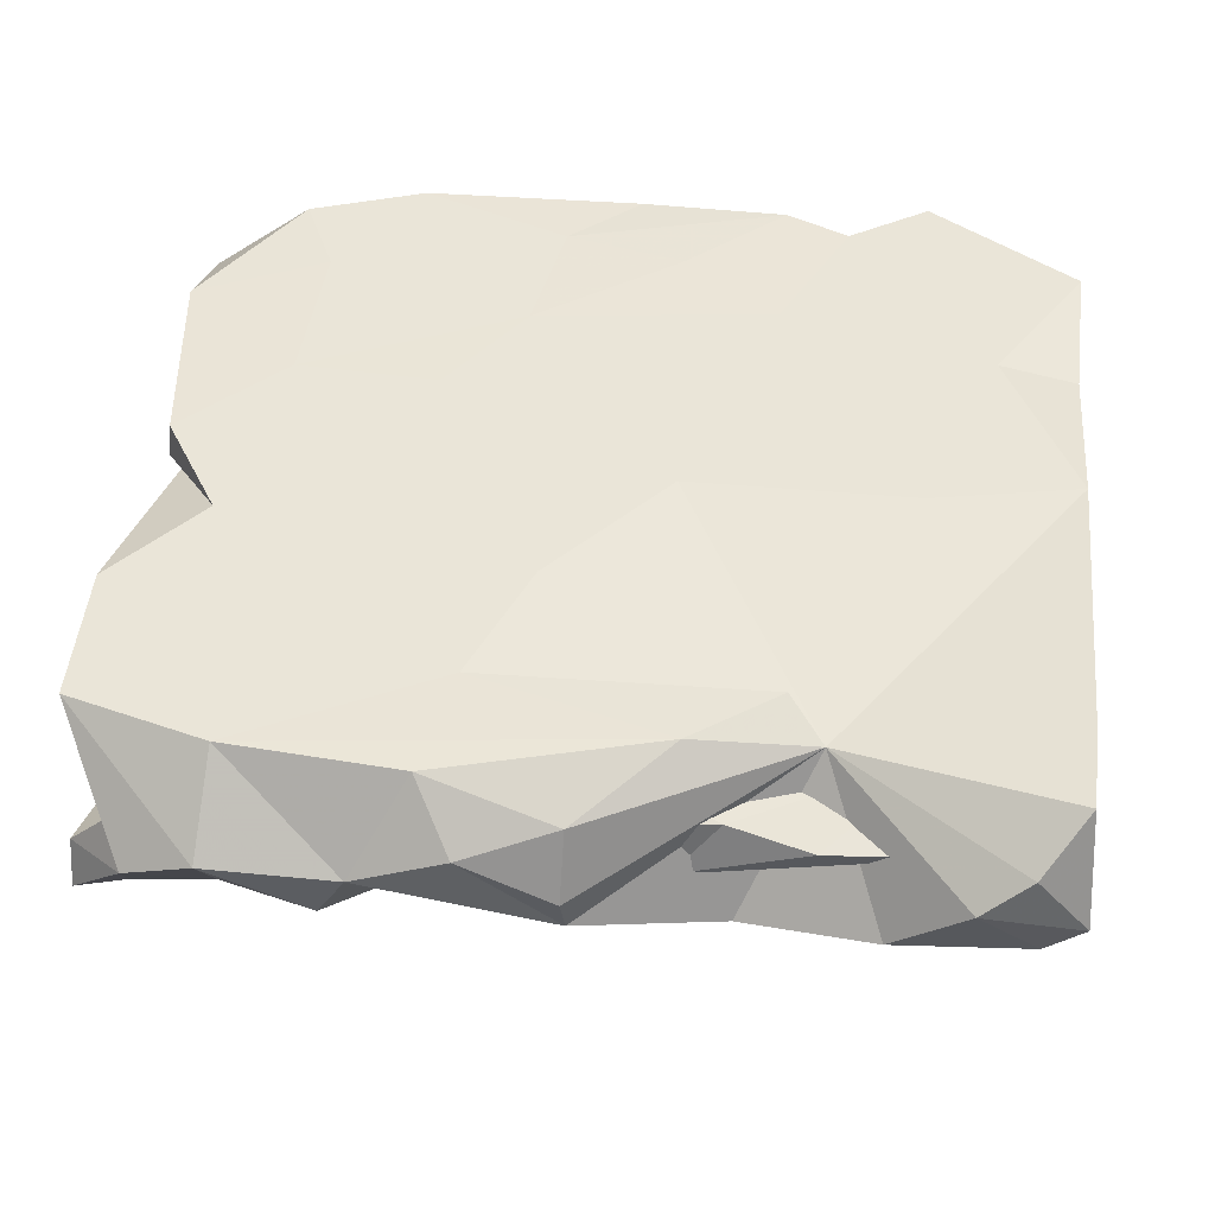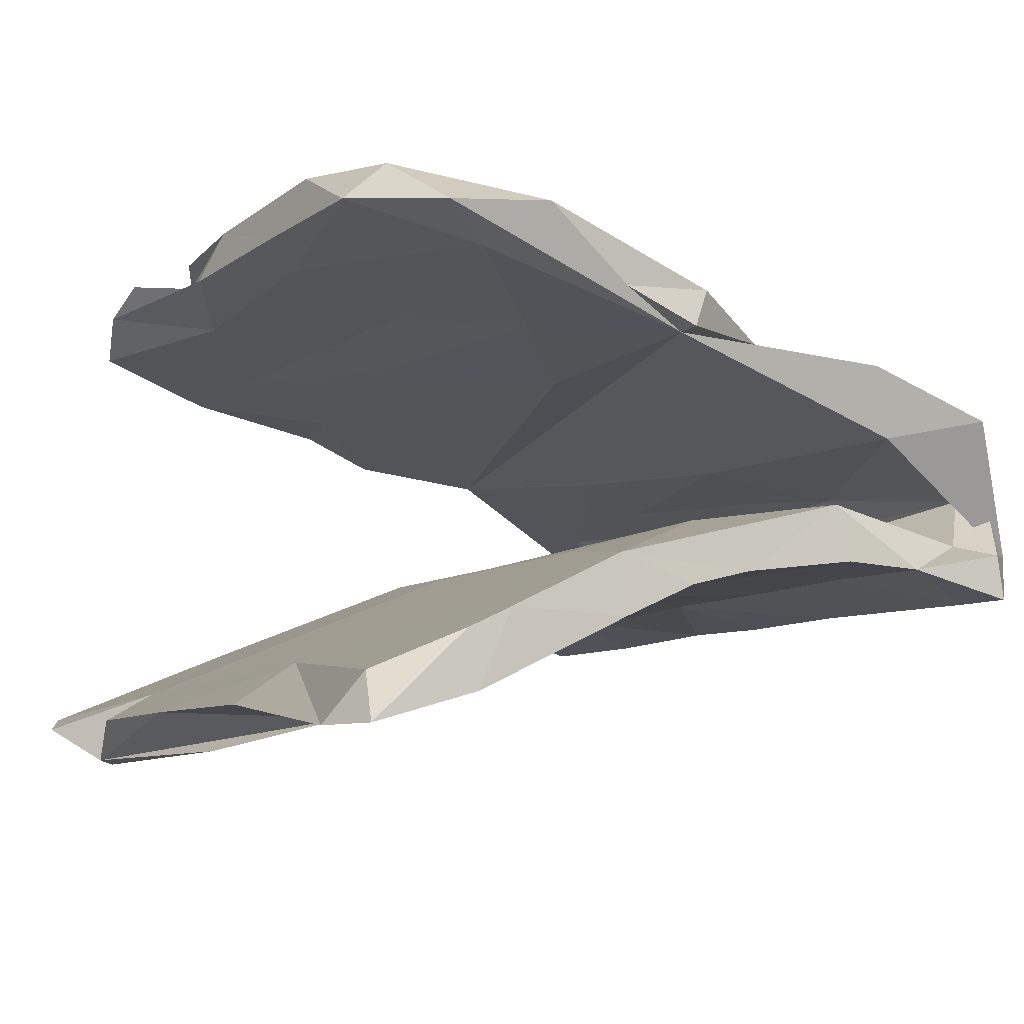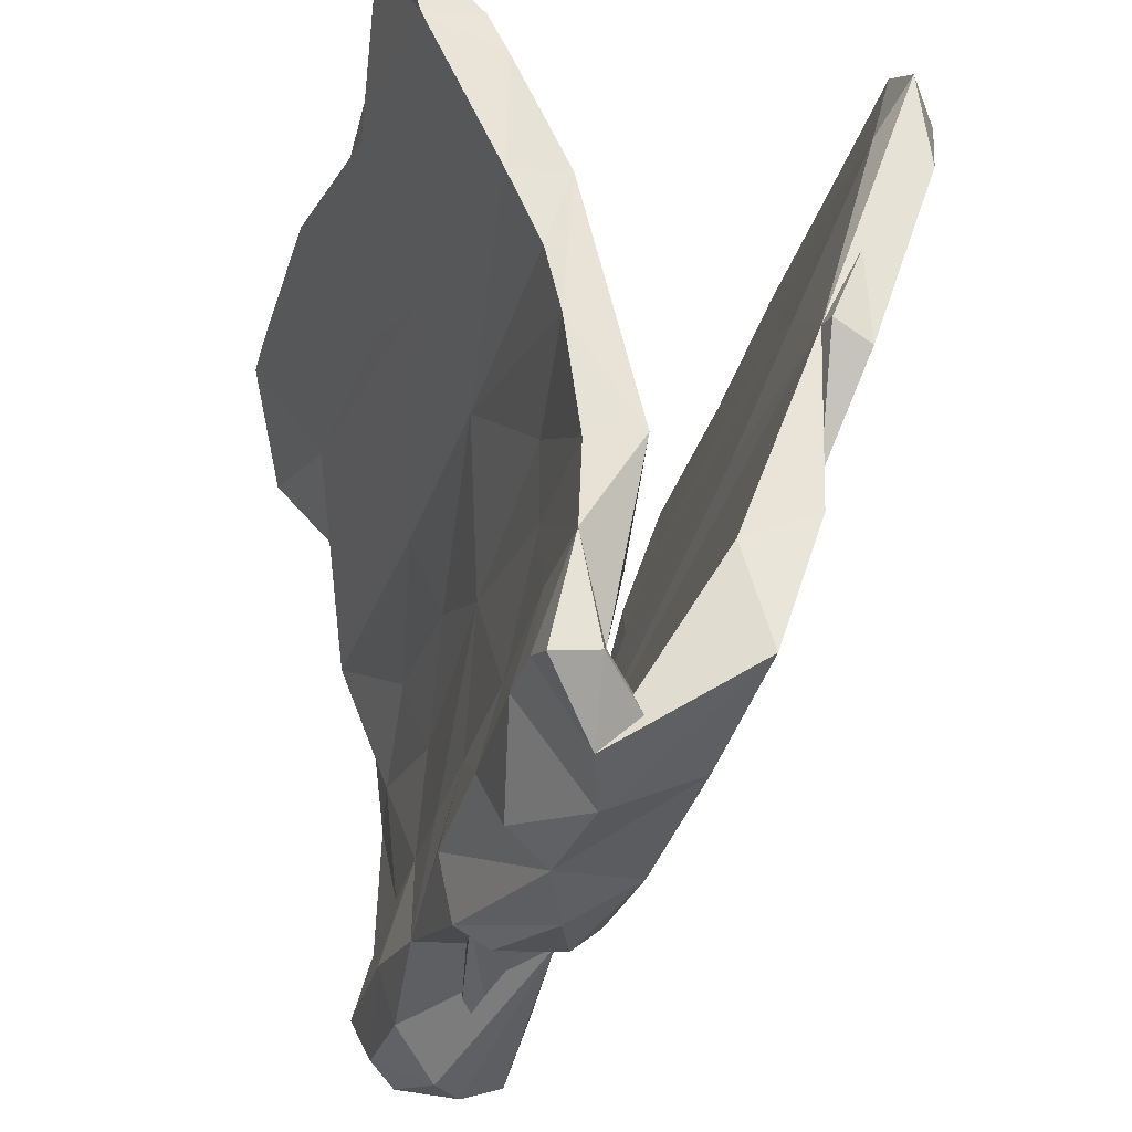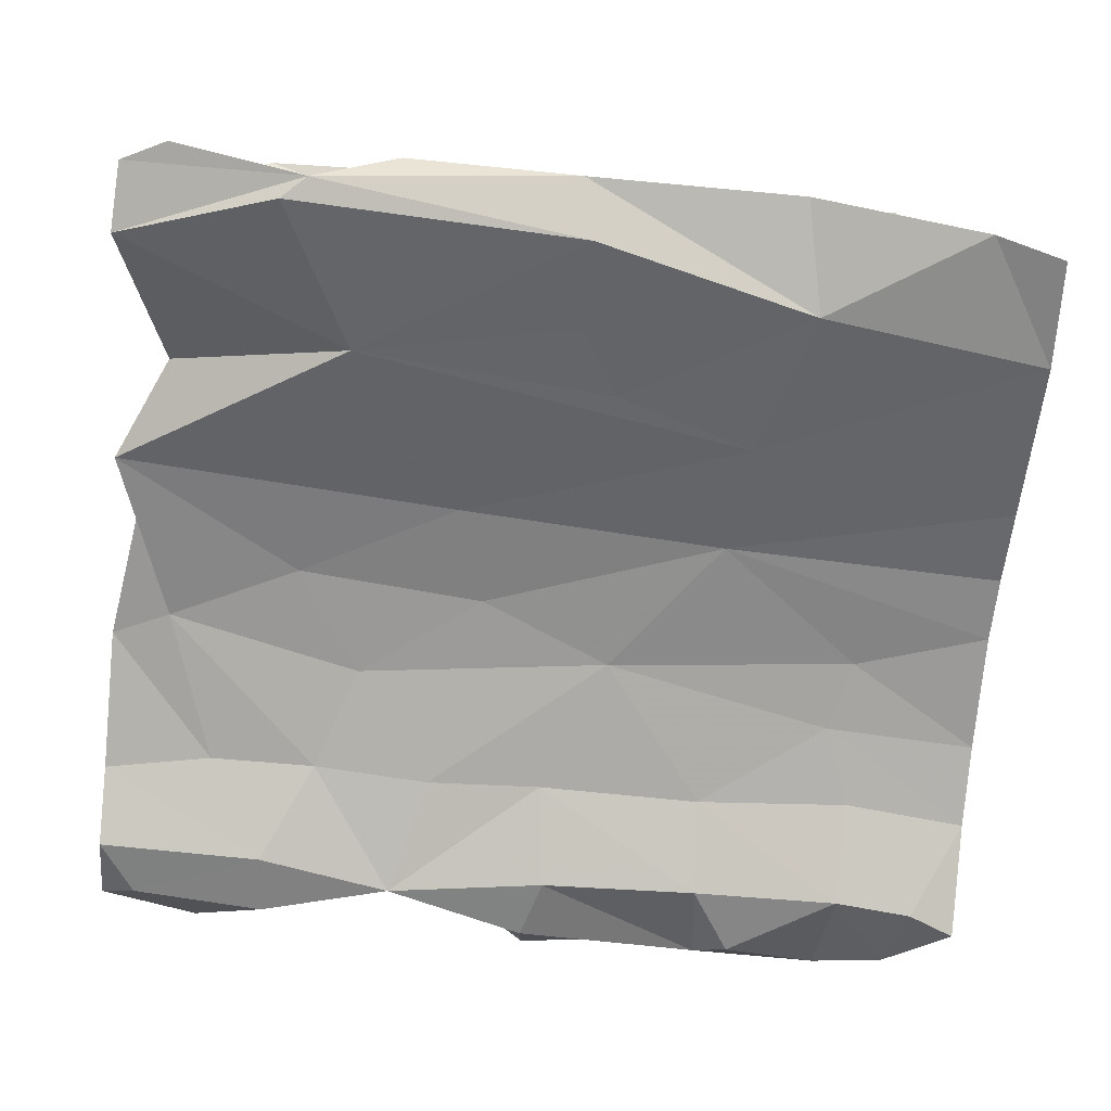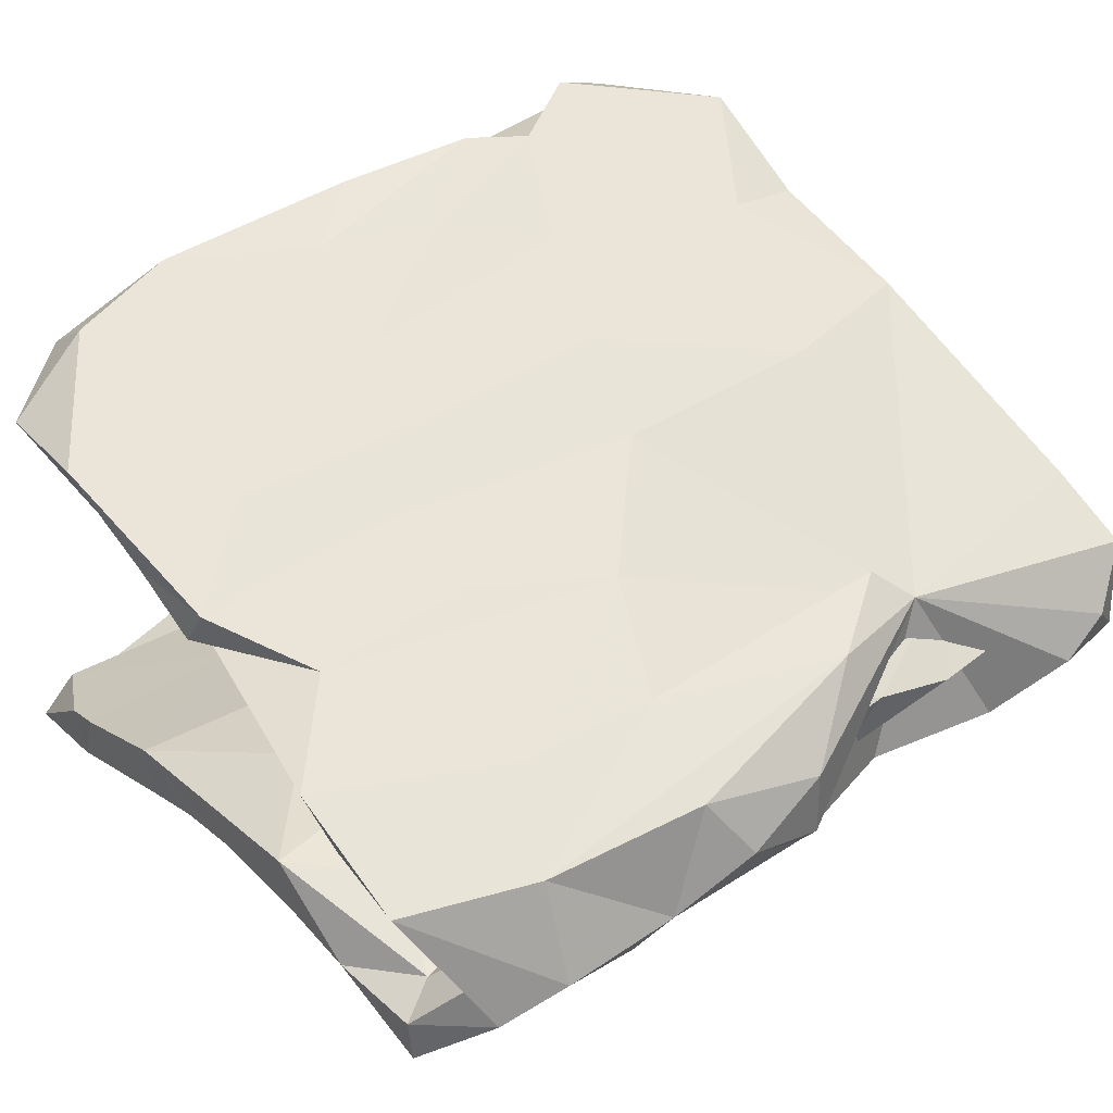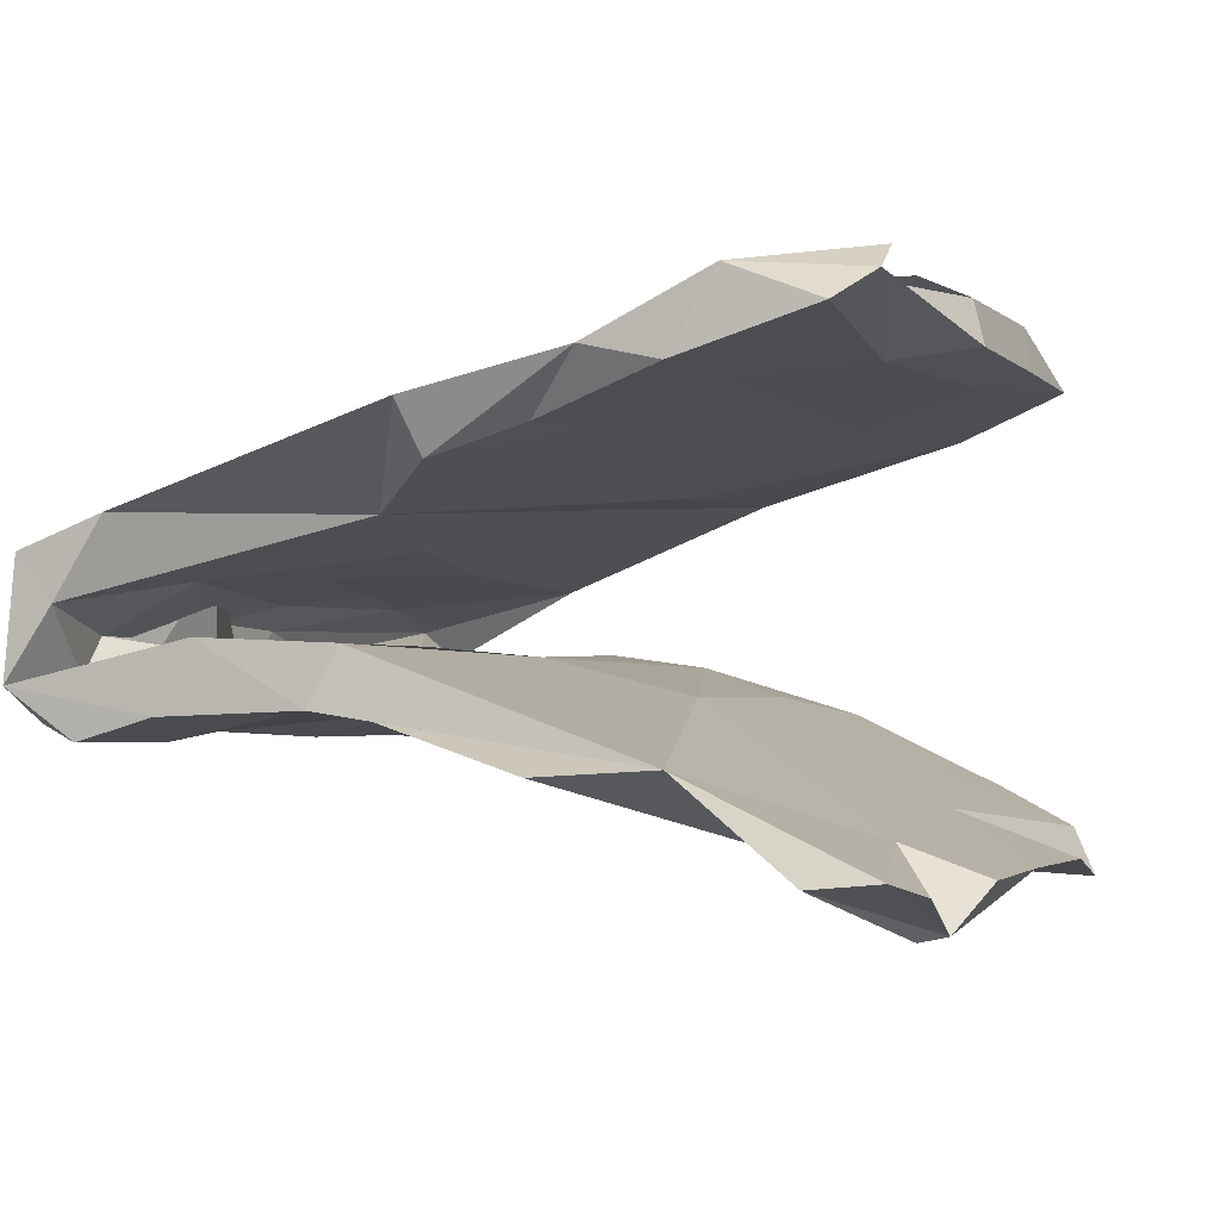
<metadata>
{"format":"obj","ext":"obj","renderer":"f3d","projection":"perspective","resolution":1024,"background":"white","views":[{"elev":28.3,"azim":5.5,"up":"+Z"},{"elev":-8.0,"azim":-118.8,"up":"+Z"},{"elev":-29.6,"azim":-103.7,"up":"+Y"},{"elev":-77.2,"azim":174.5,"up":"+Z"},{"elev":44.0,"azim":-39.2,"up":"+Z"},{"elev":-2.2,"azim":110.3,"up":"+Z"}]}
</metadata>
<code>
v 0.196 -0.4742 -0.1593
v -0.5336 -0.5352 -0.09657
v 0.4789 -0.5701 -0.06938
v 0.2987 -0.4225 0.05948
v 0.6124 -0.5353 -0.1029
v 0.6075 -0.5228 0.05653
v -0.002637 -0.5569 -0.09385
v -0.128 -0.5671 -0.03463
v -0.299 -0.5225 -0.144
v 0.000669 -0.5268 -0.1427
v -0.257 -0.5542 -0.0784
v 0.5454 -0.5648 -0.01985
v 0.3764 -0.525 -0.1455
v -0.4368 -0.5579 -0.06791
v 0.5606 -0.5134 -0.1473
v 0.002722 -0.5475 0.006975
v -0.178 -0.5187 0.05712
v -0.6173 -0.4615 -0.1697
v 0.6095 -0.4395 -0.1698
v -0.5529 -0.4359 -0.1727
v 0.5287 -0.478 -0.09263
v 0.4583 -0.4938 -0.04029
v -0.5458 -0.4999 -0.03714
v 0.01896 -0.4873 -0.02176
v -0.1881 -0.3644 -0.06801
v 0.1192 -0.4749 -0.09614
v -0.4219 -0.4907 0.06693
v -0.1204 -0.4974 -0.05447
v -0.02392 -0.441 -0.168
v -0.2417 -0.4326 -0.1671
v -0.4898 -0.4844 -0.01029
v 0.295 -0.5038 -0.03903
v -0.5589 -0.4196 -0.08924
v -0.6166 -0.4523 -0.1065
v 0.382 -0.4404 -0.1708
v 0.1833 -0.4841 -0.01606
v -0.007334 -0.3057 -0.135
v -0.5907 -0.2791 0.05346
v 0.01748 -0.4353 -0.08727
v 0.1308 -0.4587 0.08288
v 0.07701 -0.4427 0.01084
v -0.6169 -0.4323 0.08717
v 0.6122 -0.4021 0.09973
v -0.6169 -0.3055 -0.1348
v -0.1752 -0.4377 -0.08735
v -0.4448 -0.4269 -0.1717
v -0.4484 -0.2906 -0.1343
v -0.5127 -0.4576 -0.001048
v -0.09384 -0.3849 0.02964
v 0.6128 -0.3331 -0.1397
v -0.2342 -0.3066 -0.1339
v -0.4722 -0.3981 -0.08082
v 0.4332 -0.375 0.02618
v 0.3165 -0.3051 -0.1353
v -0.2552 -0.4271 0.01678
v 0.2954 -0.3547 -0.06862
v -0.142 -0.3709 0.1076
v 0.07463 -0.238 -0.0504
v 0.5278 -0.322 -0.05332
v 0.4642 -0.3073 -0.1346
v 0.1665 -0.3324 0.04092
v 0.6115 -0.47 -0.006235
v 0.1538 -0.3128 -0.1386
v 0.612 -0.2844 -0.0476
v -0.343 -0.3525 0.1143
v -0.5042 -0.2896 -0.05378
v -0.407 -0.1812 -0.1291
v 0.2649 -0.16 -0.1313
v 0.2512 -0.3781 0.1059
v 0.535 -0.09975 -0.142
v -0.06715 -0.2084 0.1625
v -0.08587 -0.1156 -0.1368
v 0.6145 -0.1359 -0.1325
v 0.4181 -0.1364 0.1034
v 0.1169 -0.2095 0.07604
v -0.4309 -0.1493 -0.04851
v -0.6166 -0.1893 -0.1298
v 0.2776 -0.137 -0.05208
v -0.4934 -0.1216 0.1913
v -0.1698 -0.2569 0.05965
v 0.4574 -0.2314 -0.04962
v -0.615 -0.2454 0.1506
v 0.608 -0.09634 -0.056
v 0.09839 -0.03774 -0.1468
v -0.6146 -0.1694 -0.05185
v 0.0327 -0.08026 -0.06079
v -0.2576 -0.1196 0.193
v -0.614 -0.02324 -0.152
v -0.4333 -0.08132 -0.1355
v 0.09422 -0.04543 0.2166
v -0.6149 0.06687 -0.1745
v -0.4778 -0.02039 -0.06728
v 0.3573 -0.01648 -0.1533
v -0.2439 0.008975 0.2342
v 0.5494 0.2705 -0.1978
v -0.5621 0.04845 0.1783
v -0.2289 0.0772 -0.1793
v 0.06238 0.05325 0.1664
v 0.6138 0.1296 -0.2062
v 0.01063 0.1307 -0.1141
v -0.5902 0.04251 0.1823
v 0.4101 -0.05764 0.2128
v -0.3808 0.1247 -0.1109
v 0.5779 -0.007723 0.1519
v 0.6136 -0.02939 0.222
v -0.6137 0.17 -0.2213
v 0.1414 0.09806 -0.1884
v -0.5884 0.1507 0.2265
v -0.6141 0.1793 -0.1379
v 0.5516 0.1121 0.1932
v -0.246 0.2297 -0.2519
v -0.5796 0.01744 0.2366
v -0.2348 0.118 0.2723
v -0.2208 0.05205 0.1653
v 0.05053 0.2087 0.2167
v 0.145 0.1073 0.2688
v -0.388 0.3285 -0.2093
v -0.05455 0.2896 -0.2809
v 0.5019 0.1875 0.2946
v -0.6068 0.278 0.3214
v 0.2992 0.3199 -0.2974
v -0.6103 0.3866 -0.3249
v -0.4352 0.1378 0.278
v 0.6107 0.189 0.2709
v -0.3017 0.4266 -0.3464
v -0.1406 0.4328 -0.2606
v -0.000244 0.3806 -0.3249
v -0.6106 0.402 -0.2453
v 0.6165 0.4459 -0.3222
v -0.6148 0.3417 -0.2167
v -0.3737 0.1847 0.2085
v -0.13 0.2498 0.3146
v 0.4187 0.1457 0.1974
v -0.000541 0.5011 -0.383
v 0.4185 0.3001 0.249
v 0.2088 0.2711 0.3216
v 0.3288 0.4759 -0.2826
v 0.3971 0.5169 -0.3927
v 0.3635 0.5477 -0.3872
v -0.6033 0.5313 -0.367
v 0.6132 0.5392 -0.3135
v -0.1852 0.2955 0.248
v -0.4208 0.343 0.3468
v -0.5073 0.5557 -0.3672
v 0.2504 0.5776 -0.3298
v -0.5536 0.5162 -0.2988
v -0.2717 0.5783 -0.3305
v 0.01776 0.5767 -0.3277
v 0.5488 0.5706 -0.3322
v -0.5531 0.352 0.2643
v 0.07281 0.3682 0.356
v 0.6168 0.2938 0.2467
v -0.1778 0.4598 0.2988
v -0.09655 0.4148 0.369
v 0.4071 0.4949 0.3952
v 0.6163 0.3574 0.3508
v -0.6014 0.4251 0.306
v 0.5927 0.4724 0.3064
v 0.2089 0.4743 0.3899
v -0.4718 0.454 0.3824
v 0.2974 0.4354 0.3759
v 0.2038 0.4314 0.2893
v 0.00355 0.4967 0.3913
v 0.04074 0.5202 0.3232
v -0.3076 0.4985 0.3964
v -0.4786 0.521 0.3228
v 0.4881 0.503 0.3557
v -0.2401 0.5215 0.324
f 100 86 95
f 83 95 86
f 50 19 35
f 15 35 19
f 60 50 35
f 5 19 50
f 73 50 60
f 54 60 35
f 81 86 78
f 58 78 86
f 5 15 19
f 13 35 15
f 3 13 15
f 1 35 13
f 4 1 13
f 29 1 10
f 4 10 1
f 11 29 10
f 8 11 10
f 30 29 11
f 7 8 10
f 17 11 8
f 46 9 14
f 11 14 9
f 2 46 14
f 30 9 46
f 20 46 2
f 18 20 2
f 47 46 20
f 44 20 18
f 64 5 50
f 54 35 1
f 37 1 29
f 11 9 30
f 51 30 46
f 44 18 34
f 2 34 18
f 33 44 34
f 23 33 34
f 85 44 33
f 64 50 73
f 83 64 73
f 56 81 78
f 58 56 78
f 39 56 58
f 66 85 33
f 77 44 85
f 81 59 64
f 21 64 59
f 83 81 64
f 56 59 81
f 86 81 83
f 39 58 25
f 86 25 58
f 47 20 44
f 51 46 47
f 37 29 30
f 51 37 30
f 63 1 37
f 72 63 37
f 54 1 63
f 70 60 54
f 109 92 103
f 100 103 92
f 117 109 103
f 85 92 109
f 86 100 92
f 117 103 100
f 76 86 92
f 137 100 95
f 91 88 109
f 85 109 88
f 97 88 91
f 106 97 91
f 89 88 97
f 95 70 99
f 93 99 70
f 73 70 95
f 77 88 89
f 72 89 97
f 84 72 97
f 67 89 72
f 107 84 97
f 68 72 84
f 84 93 68
f 70 68 93
f 107 93 84
f 60 70 73
f 127 118 125
f 111 125 118
f 134 127 125
f 121 118 127
f 121 127 134
f 138 121 134
f 146 144 140
f 122 140 144
f 125 144 147
f 126 147 144
f 148 125 147
f 126 148 147
f 139 125 148
f 134 125 139
f 145 139 148
f 137 139 145
f 137 145 148
f 149 139 137
f 141 139 149
f 141 149 137
f 129 139 141
f 138 139 129
f 95 129 141
f 128 140 122
f 125 122 144
f 138 134 139
f 121 138 129
f 95 121 129
f 133 110 104
f 124 104 110
f 74 133 104
f 152 110 133
f 152 124 110
f 105 104 124
f 108 96 101
f 79 101 96
f 74 96 114
f 131 114 96
f 160 157 120
f 96 120 157
f 161 136 119
f 116 119 136
f 156 161 119
f 151 136 161
f 154 132 151
f 136 151 132
f 120 143 160
f 154 160 143
f 124 152 156
f 158 156 152
f 119 124 156
f 155 161 156
f 159 151 161
f 159 154 151
f 143 132 154
f 123 132 143
f 150 96 157
f 108 120 96
f 135 158 152
f 167 156 158
f 155 156 167
f 167 161 155
f 163 159 161
f 165 154 163
f 159 163 154
f 165 160 154
f 166 160 165
f 164 161 167
f 161 164 163
f 168 163 164
f 165 163 168
f 153 168 164
f 166 165 168
f 153 166 168
f 157 160 166
f 150 157 166
f 98 74 114
f 38 96 74
f 115 98 114
f 133 74 98
f 105 74 104
f 82 96 38
f 80 38 74
f 55 38 80
f 75 80 74
f 61 80 75
f 77 89 67
f 54 68 70
f 130 109 117
f 126 117 100
f 126 100 137
f 109 106 91
f 130 106 109
f 111 97 106
f 121 95 99
f 111 107 97
f 99 93 107
f 121 99 107
f 141 137 95
f 148 126 137
f 131 96 150
f 142 131 150
f 115 131 142
f 153 142 150
f 135 115 142
f 114 131 115
f 146 126 144
f 111 122 125
f 130 128 122
f 146 140 128
f 146 117 126
f 128 117 146
f 121 111 118
f 106 122 111
f 106 130 122
f 117 128 130
f 135 133 115
f 98 115 133
f 152 133 135
f 112 108 101
f 53 75 74
f 61 75 53
f 62 53 74
f 74 43 62
f 6 62 43
f 105 43 74
f 82 38 42
f 2 42 38
f 22 53 62
f 31 38 48
f 55 48 38
f 21 22 62
f 55 31 48
f 2 38 31
f 23 2 31
f 34 2 23
f 33 23 31
f 25 33 31
f 25 31 28
f 24 28 31
f 26 28 24
f 55 24 31
f 26 24 36
f 41 36 24
f 32 26 36
f 53 32 36
f 41 53 36
f 22 32 53
f 56 22 21
f 5 21 62
f 27 14 11
f 16 17 8
f 27 11 17
f 16 8 7
f 4 16 7
f 10 4 7
f 4 3 12
f 5 12 3
f 6 4 12
f 13 3 4
f 5 62 6
f 12 5 6
f 25 66 52
f 33 52 66
f 33 25 52
f 76 66 25
f 21 59 56
f 22 26 32
f 64 21 5
f 76 85 66
f 40 16 4
f 43 4 6
f 153 150 166
f 40 17 16
f 42 14 27
f 27 17 40
f 65 42 27
f 2 14 42
f 105 4 43
f 69 40 4
f 57 27 40
f 69 57 40
f 65 27 57
f 4 57 69
f 71 57 4
f 71 65 57
f 82 42 65
f 82 65 71
f 162 153 164
f 162 164 167
f 158 162 167
f 142 153 162
f 135 142 162
f 135 162 158
f 56 39 26
f 28 26 39
f 22 56 26
f 86 76 25
f 45 28 39
f 25 45 39
f 25 28 45
f 5 3 15
f 88 77 85
f 67 44 77
f 92 85 76
f 95 83 73
f 111 121 107
f 67 47 44
f 68 54 63
f 72 37 51
f 67 51 47
f 72 51 67
f 72 68 63
f 123 143 120
f 116 136 132
f 105 124 119
f 113 132 123
f 94 113 123
f 116 132 113
f 112 120 108
f 112 123 120
f 105 119 116
f 94 123 112
f 94 116 113
f 90 116 94
f 87 90 94
f 102 116 90
f 102 105 116
f 87 94 112
f 4 102 90
f 4 105 102
f 79 112 101
f 87 112 79
f 82 79 96
f 71 90 87
f 90 71 4
f 79 82 71
f 87 79 71
f 61 49 80
f 55 80 49
f 61 53 41
f 41 24 55
f 49 41 55
f 61 41 49

</code>
